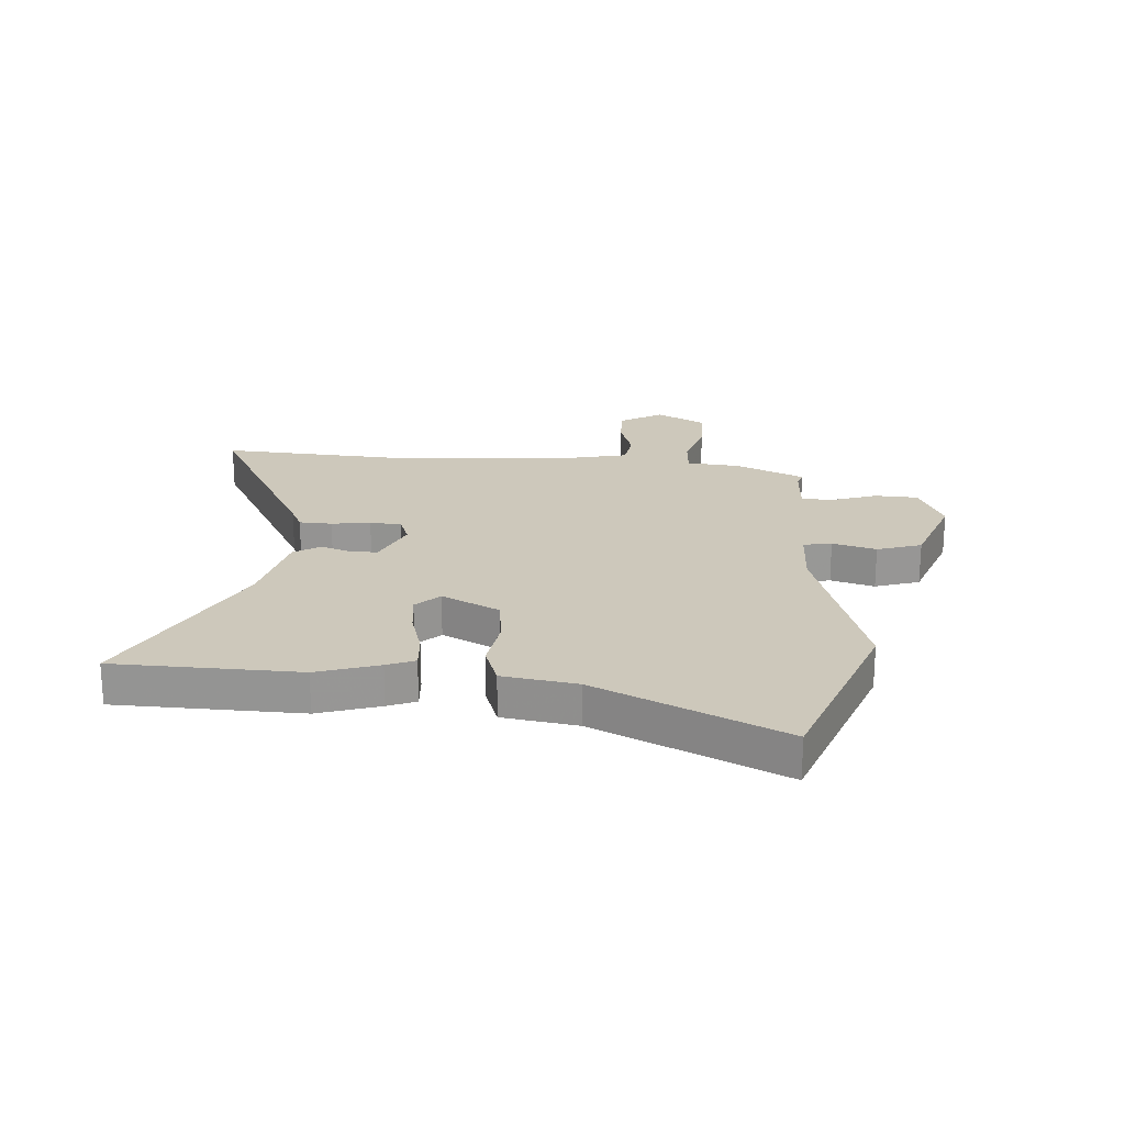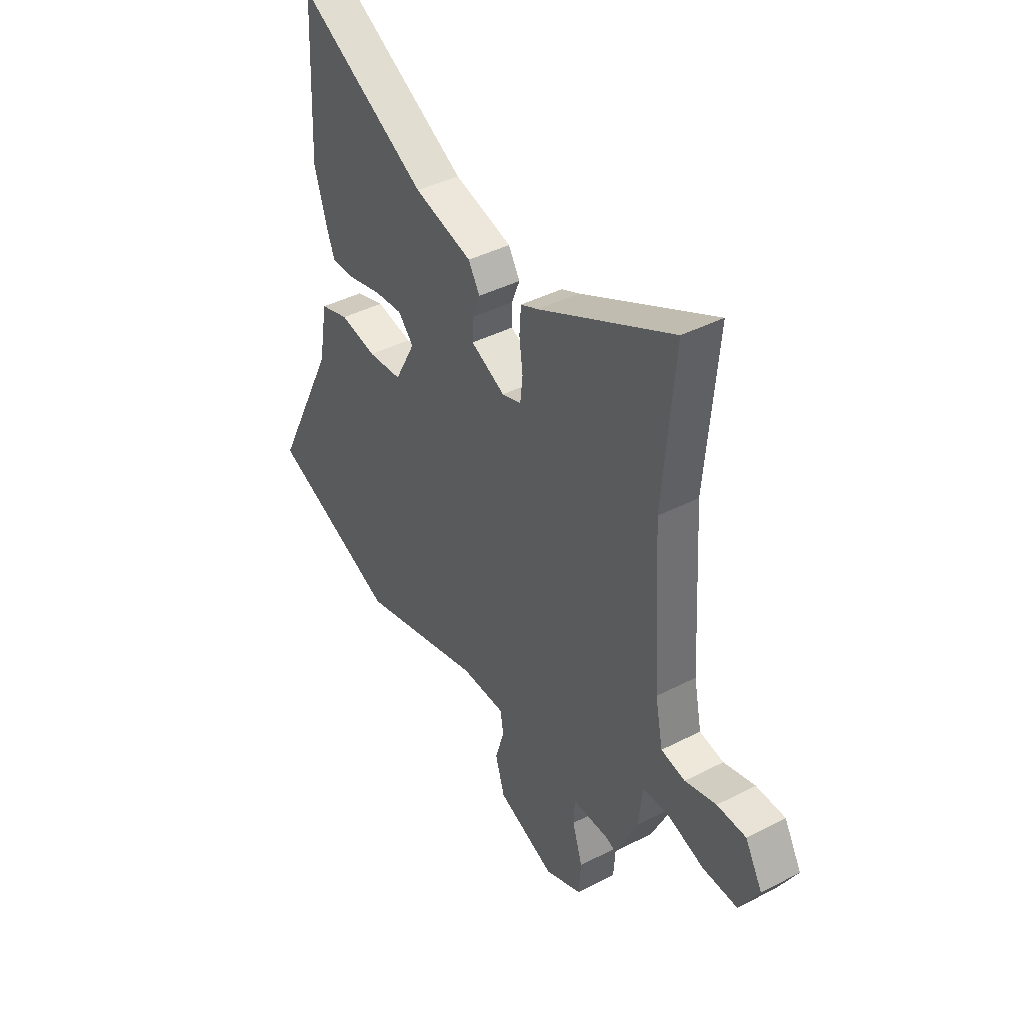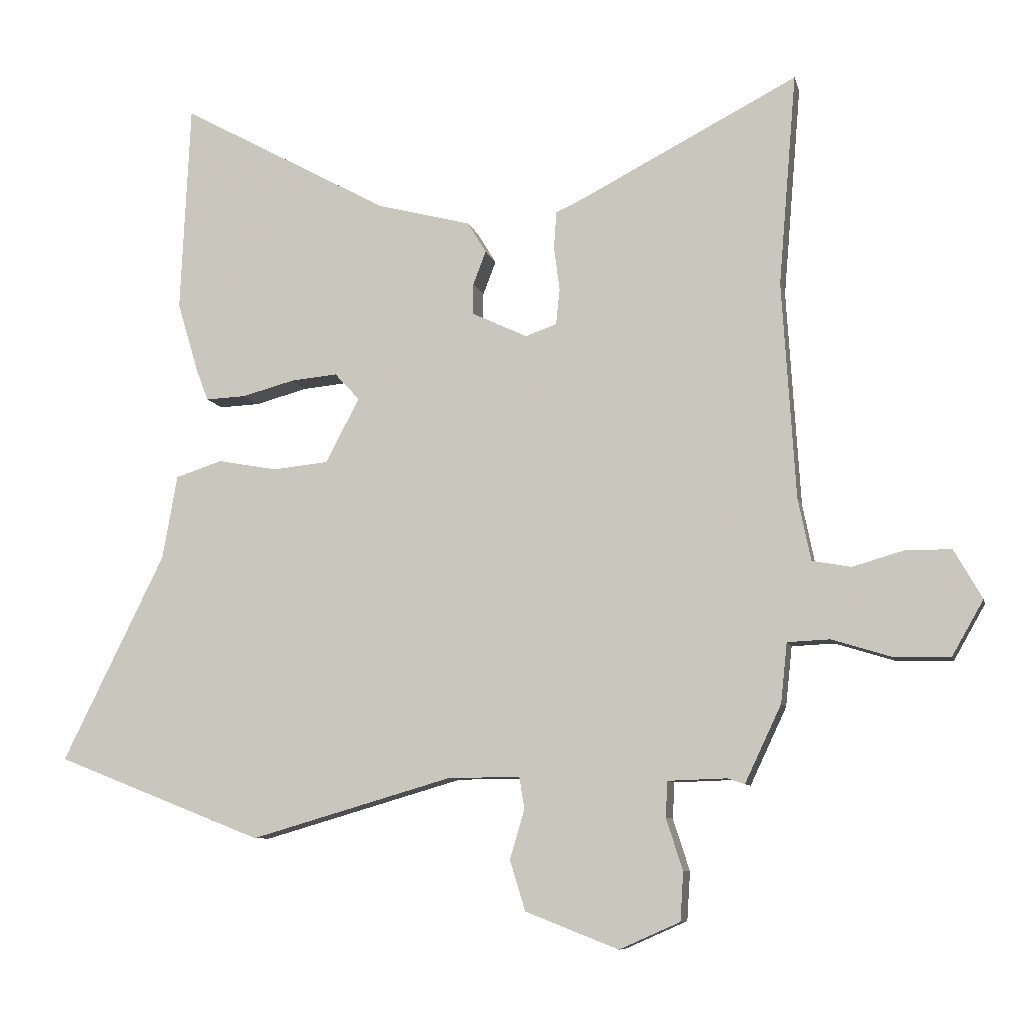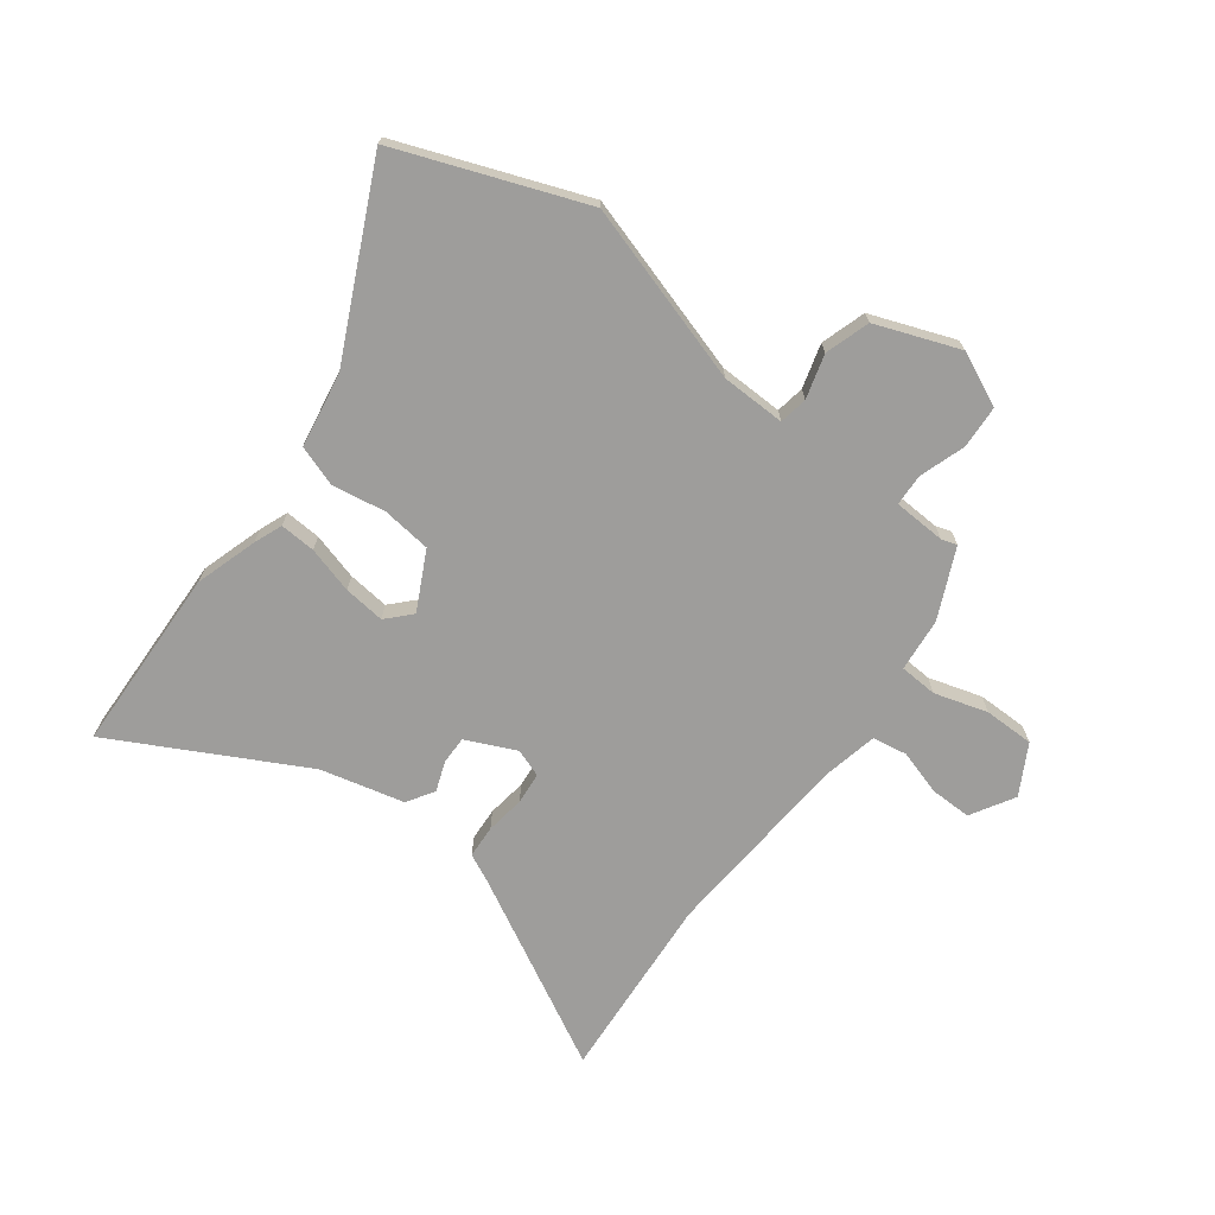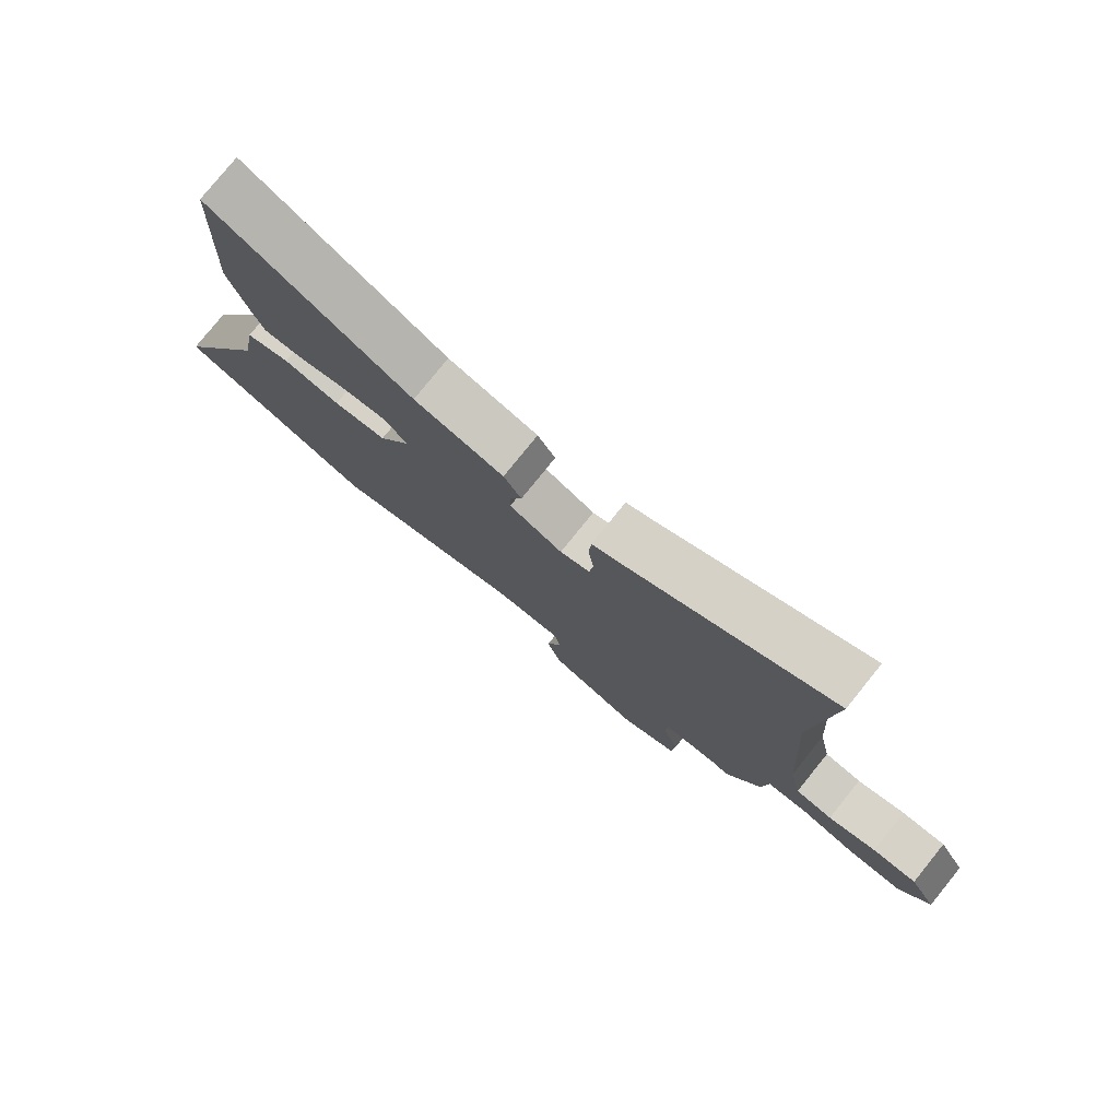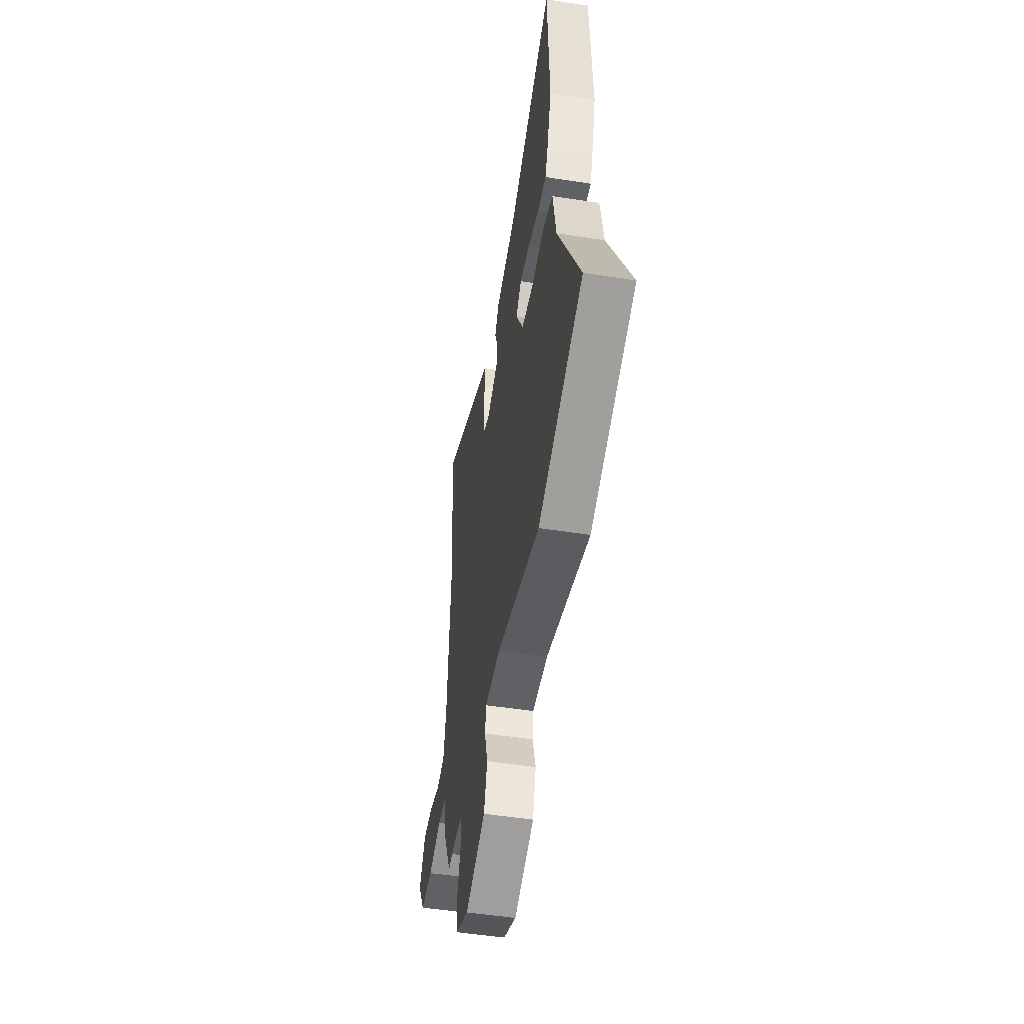
<metadata>
{"format":"obj","ext":"obj","renderer":"f3d","projection":"perspective","resolution":1024,"background":"white","views":[{"elev":22.0,"azim":93.1,"up":"+Y"},{"elev":41.8,"azim":-121.9,"up":"+Z"},{"elev":-8.4,"azim":-167.4,"up":"+Z"},{"elev":-70.5,"azim":142.4,"up":"+Y"},{"elev":78.4,"azim":-141.1,"up":"+Z"},{"elev":-49.6,"azim":80.2,"up":"+Z"}]}
</metadata>
<code>
v -0.483 0.07 0.301
v -0.511 0.07 0.633
v -0.171 0.07 0.457
v -0.127 0.07 0.437
v -0.123 0.07 0.379
v -0.132 0.07 0.31
v -0.126 0.07 0.254
v -0.077 0.07 0.237
v 0.01 0.07 0.278
v 0.009 0.07 0.327
v -0.011 0.07 0.379
v 0.018 0.07 0.427
v 0.165 0.07 0.465
v 0.493 0.07 0.644
v 0.508 0.07 0.317
v 0.475 0.07 0.207
v 0.456 0.07 0.157
v 0.393 0.07 0.16
v 0.311 0.07 0.182
v 0.238 0.07 0.189
v 0.199 0.07 0.147
v 0.252 0.07 0.046
v 0.339 0.07 0.037
v 0.432 0.07 0.054
v 0.505 0.07 0.03
v 0.528 0.07 -0.101
v 0.688 0.07 -0.426
v 0.363 0.07 -0.554
v 0.047 0.07 -0.462
v -0.066 0.07 -0.461
v -0.074 0.07 -0.511
v -0.051 0.07 -0.588
v -0.075 0.07 -0.667
v -0.221 0.07 -0.724
v -0.316 0.07 -0.682
v -0.321 0.07 -0.606
v -0.295 0.07 -0.525
v -0.298 0.07 -0.469
v -0.39 0.07 -0.466
v -0.417 0.07 -0.475
v -0.474 0.07 -0.354
v -0.484 0.07 -0.26
v -0.551 0.07 -0.257
v -0.644 0.07 -0.286
v -0.732 0.07 -0.287
v -0.781 0.07 -0.201
v -0.737 0.07 -0.124
v -0.664 0.07 -0.124
v -0.585 0.07 -0.147
v -0.524 0.07 -0.136
v -0.504 0.07 -0.038
v -0.483 0 0.301
v -0.511 0 0.633
v -0.171 0 0.457
v -0.127 0 0.437
v -0.123 0 0.379
v -0.132 0 0.31
v -0.126 0 0.254
v -0.077 0 0.237
v 0.01 0 0.278
v 0.009 0 0.327
v -0.011 0 0.379
v 0.018 0 0.427
v 0.165 0 0.465
v 0.493 0 0.644
v 0.508 0 0.317
v 0.475 0 0.207
v 0.456 0 0.157
v 0.393 0 0.16
v 0.311 0 0.182
v 0.238 0 0.189
v 0.199 0 0.147
v 0.252 0 0.046
v 0.339 0 0.037
v 0.432 0 0.054
v 0.505 0 0.03
v 0.528 0 -0.101
v 0.688 0 -0.426
v 0.363 0 -0.554
v 0.047 0 -0.462
v -0.066 0 -0.461
v -0.074 0 -0.511
v -0.051 0 -0.588
v -0.075 0 -0.667
v -0.221 0 -0.724
v -0.316 0 -0.682
v -0.321 0 -0.606
v -0.295 0 -0.525
v -0.298 0 -0.469
v -0.39 0 -0.466
v -0.417 0 -0.475
v -0.474 0 -0.354
v -0.484 0 -0.26
v -0.551 0 -0.257
v -0.644 0 -0.286
v -0.732 0 -0.287
v -0.781 0 -0.201
v -0.737 0 -0.124
v -0.664 0 -0.124
v -0.585 0 -0.147
v -0.524 0 -0.136
v -0.504 0 -0.038
f 47 48 49
f 46 47 49
f 45 46 49
f 44 45 49
f 43 44 49
f 42 43 49 50
f 39 40 41 42
f 42 50 51
f 39 42 51
f 38 39 51
f 35 36 37
f 34 35 37
f 33 34 37
f 32 33 37
f 31 32 37
f 30 31 37 38
f 26 27 28 29
f 26 29 30
f 25 26 30
f 24 25 30
f 23 24 30
f 30 38 51
f 23 30 51
f 22 23 51
f 17 18 19
f 16 17 19
f 15 16 19
f 14 15 19
f 13 14 19
f 13 19 20
f 12 13 20
f 11 12 20
f 10 11 20
f 9 10 20 21
f 3 4 5 6
f 3 6 7
f 2 3 7
f 1 2 7
f 51 1 7 8
f 21 22 51
f 9 21 51
f 8 9 51
f 100 99 98
f 100 98 97
f 100 97 96
f 100 96 95
f 100 95 94
f 101 100 94 93
f 93 92 91 90
f 102 101 93
f 102 93 90
f 102 90 89
f 88 87 86
f 88 86 85
f 88 85 84
f 88 84 83
f 88 83 82
f 89 88 82 81
f 80 79 78 77
f 81 80 77
f 81 77 76
f 81 76 75
f 81 75 74
f 102 89 81
f 102 81 74
f 102 74 73
f 70 69 68
f 70 68 67
f 70 67 66
f 70 66 65
f 70 65 64
f 71 70 64
f 71 64 63
f 71 63 62
f 71 62 61
f 72 71 61 60
f 57 56 55 54
f 58 57 54
f 58 54 53
f 58 53 52
f 59 58 52 102
f 102 73 72
f 102 72 60
f 102 60 59
f 1 52 53 2
f 2 53 54 3
f 3 54 55 4
f 4 55 56 5
f 5 56 57 6
f 6 57 58 7
f 7 58 59 8
f 8 59 60 9
f 9 60 61 10
f 10 61 62 11
f 11 62 63 12
f 12 63 64 13
f 13 64 65 14
f 14 65 66 15
f 15 66 67 16
f 16 67 68 17
f 17 68 69 18
f 18 69 70 19
f 19 70 71 20
f 20 71 72 21
f 21 72 73 22
f 22 73 74 23
f 23 74 75 24
f 24 75 76 25
f 25 76 77 26
f 26 77 78 27
f 27 78 79 28
f 28 79 80 29
f 29 80 81 30
f 30 81 82 31
f 31 82 83 32
f 32 83 84 33
f 33 84 85 34
f 34 85 86 35
f 35 86 87 36
f 36 87 88 37
f 37 88 89 38
f 38 89 90 39
f 39 90 91 40
f 40 91 92 41
f 41 92 93 42
f 42 93 94 43
f 43 94 95 44
f 44 95 96 45
f 45 96 97 46
f 46 97 98 47
f 47 98 99 48
f 48 99 100 49
f 49 100 101 50
f 50 101 102 51
f 51 102 52 1

</code>
